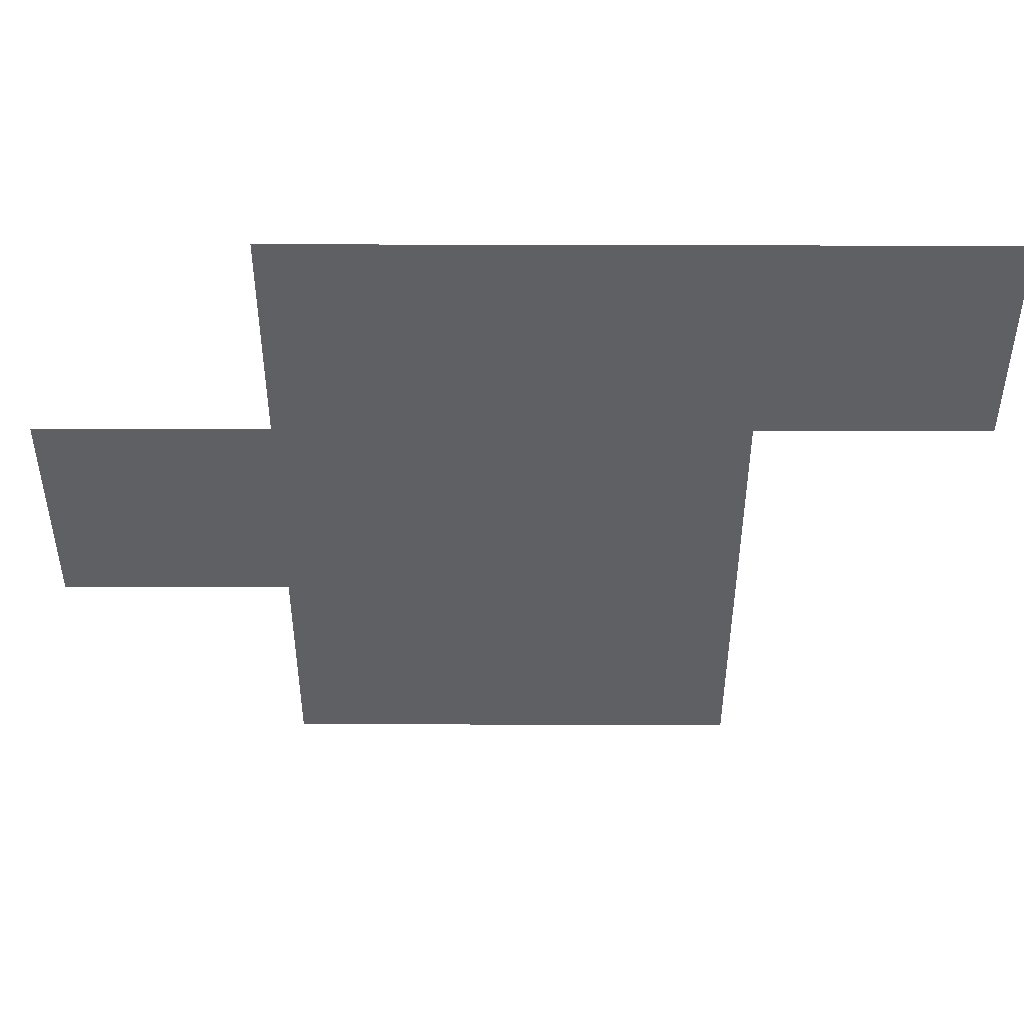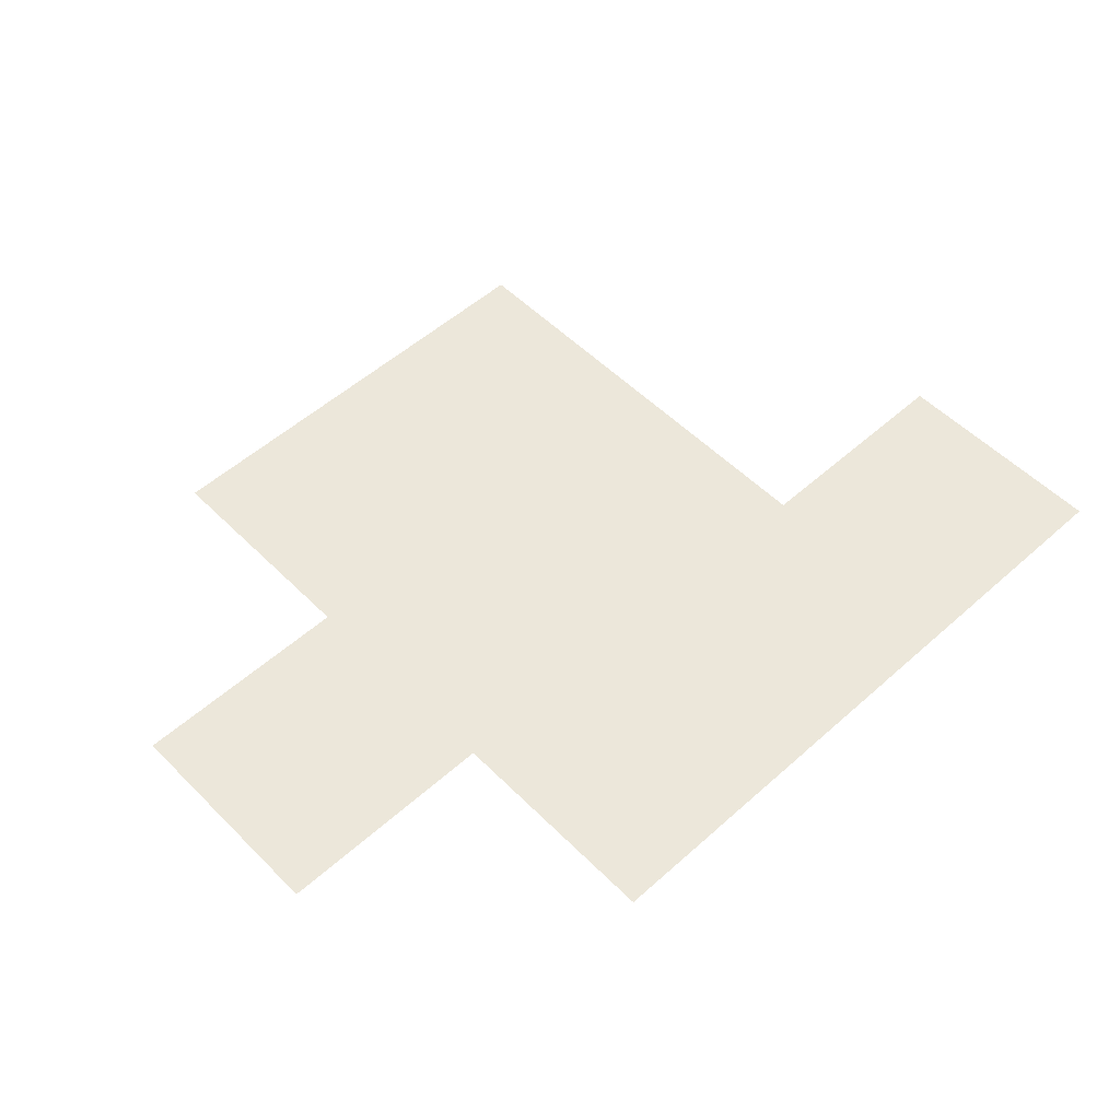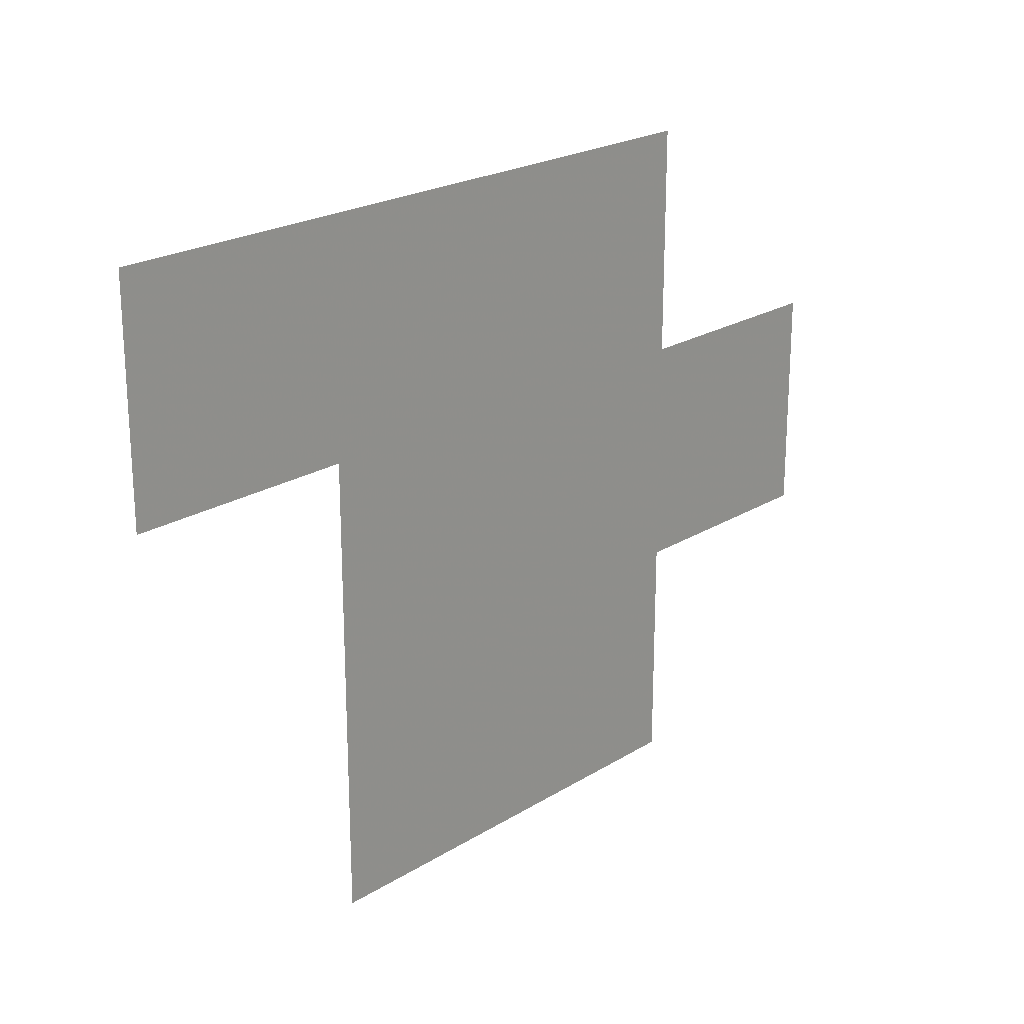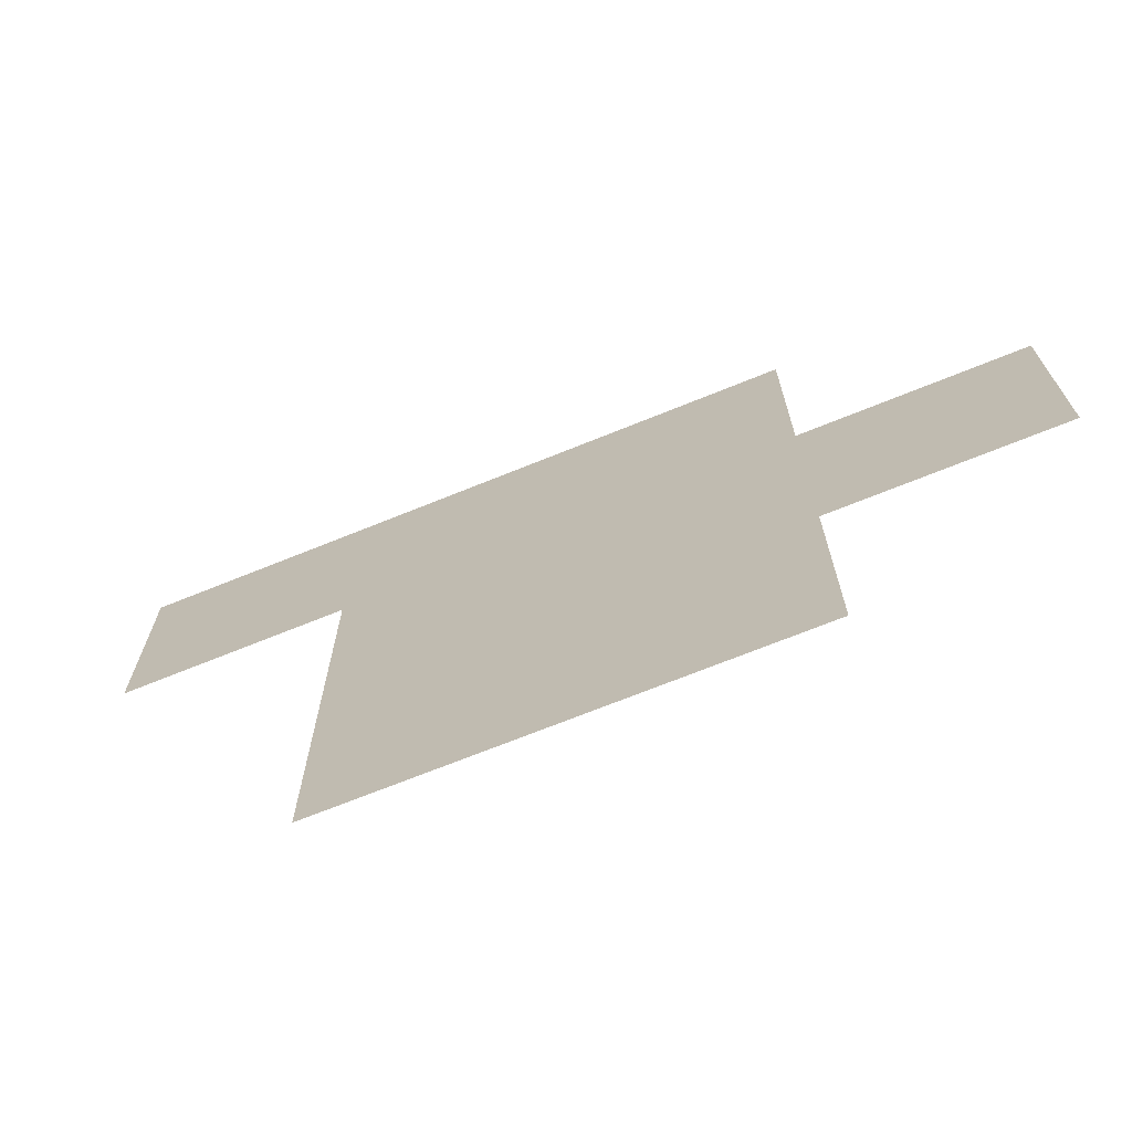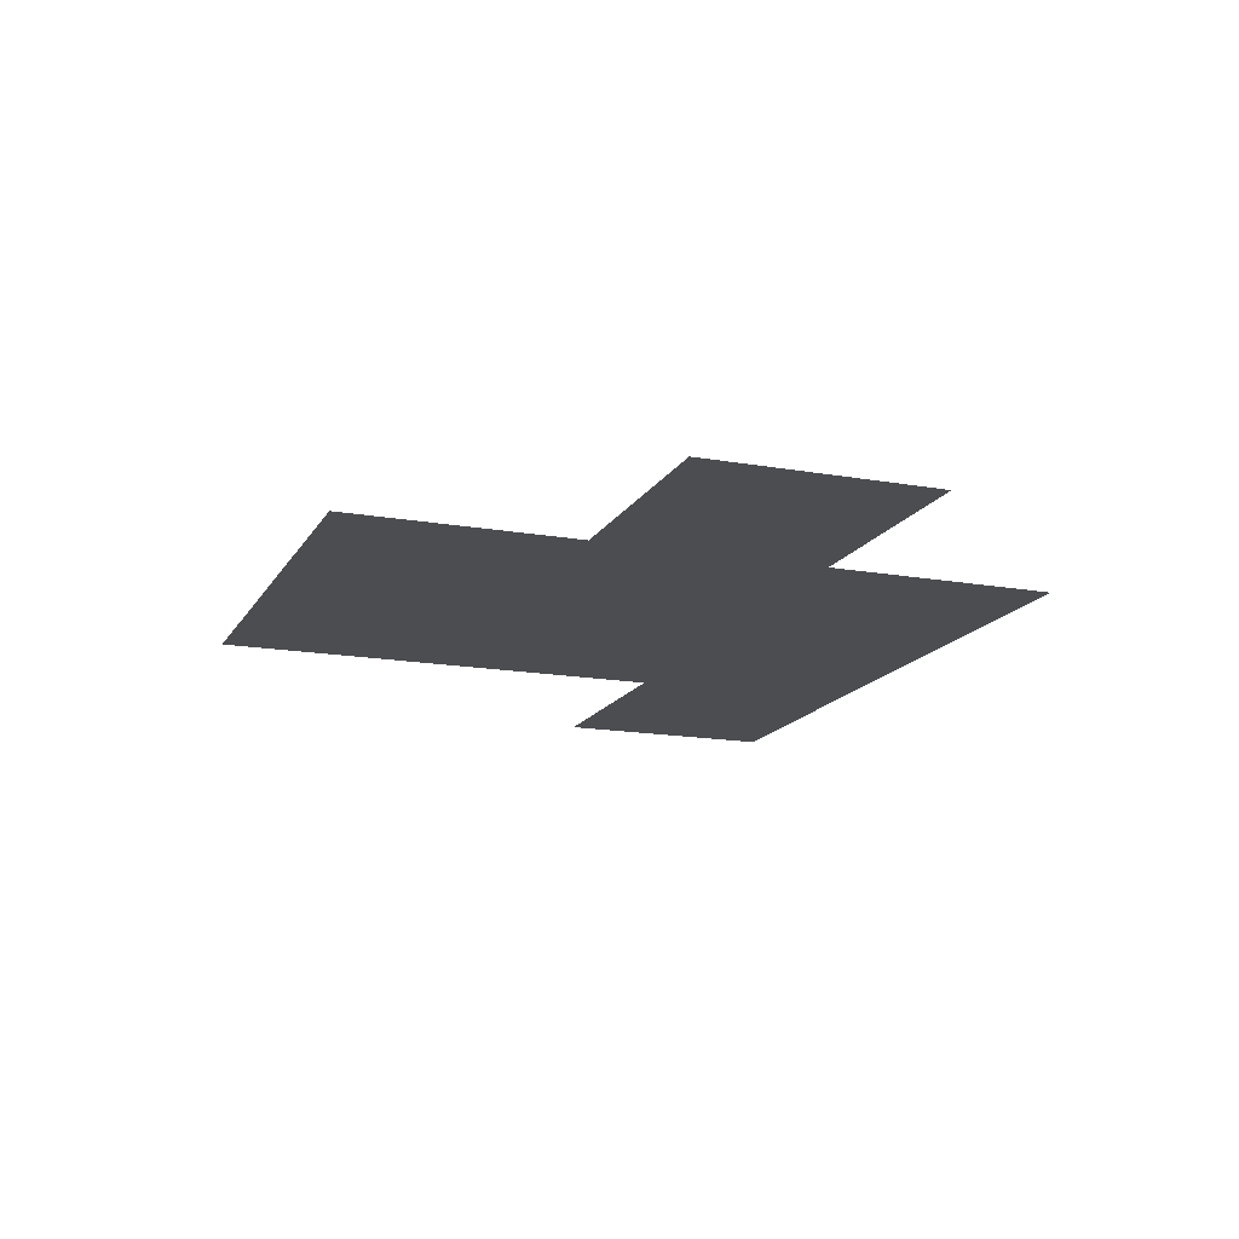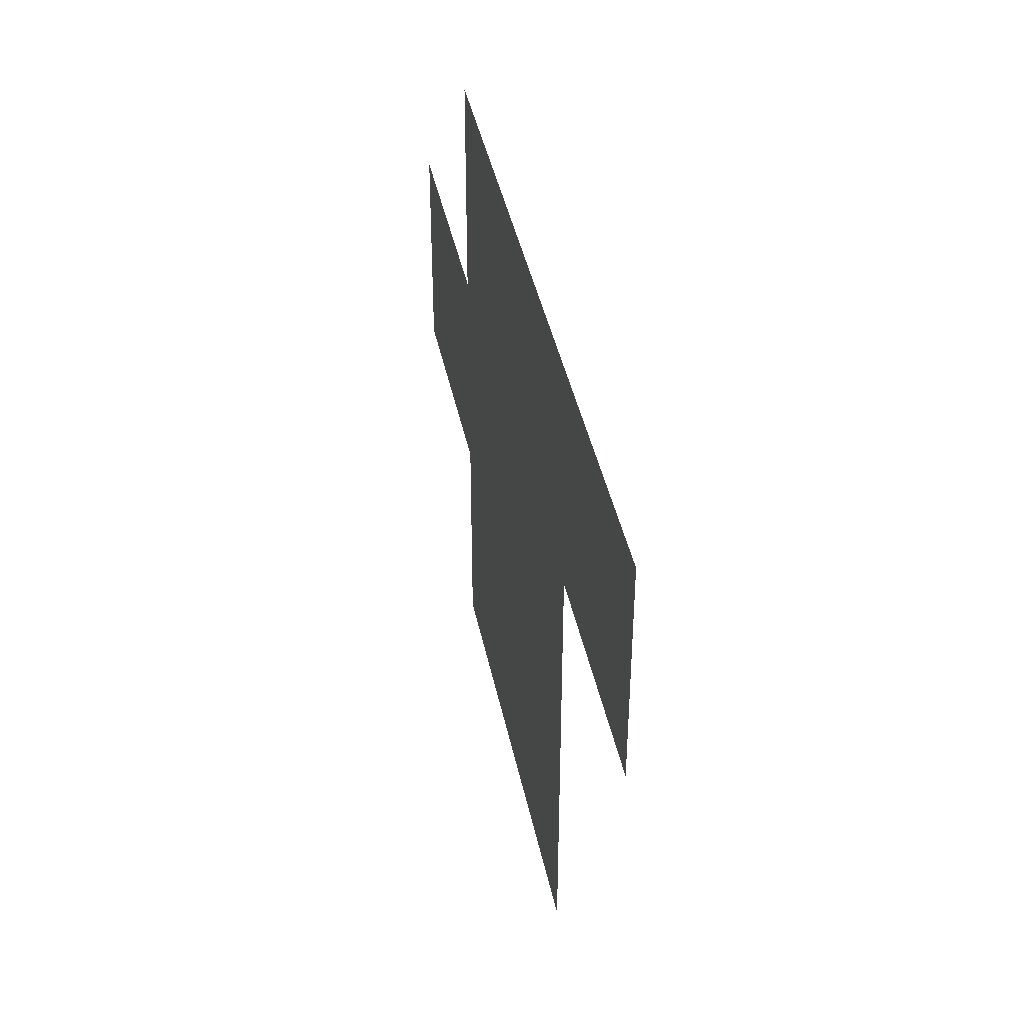
<metadata>
{"format":"obj","ext":"obj","renderer":"f3d","projection":"perspective","resolution":1024,"background":"white","views":[{"elev":47.1,"azim":-179.8,"up":"+Y"},{"elev":53.8,"azim":136.5,"up":"+Z"},{"elev":21.9,"azim":-47.2,"up":"+Y"},{"elev":-69.9,"azim":22.1,"up":"+Y"},{"elev":-15.6,"azim":69.4,"up":"+Z"},{"elev":41.6,"azim":-101.5,"up":"+Y"}]}
</metadata>
<code>
v 4.5 5.5 0
v 4.5 6.5 0
v 5.5 3.5 0
v 5.5 4.5 0
v 5.5 5.5 0
v 5.5 6.5 0
v 6.5 3.5 0
v 6.5 4.5 0
v 6.5 5.5 0
v 6.5 6.5 0
v 7.5 3.5 0
v 7.5 4.5 0
v 7.5 5.5 0
v 7.5 6.5 0
v 8.5 4.5 0
v 8.5 5.5 0
f 7 12 8
f 7 11 12
f 3 8 4
f 3 7 8
f 4 9 5
f 4 8 9
f 5 10 6
f 5 9 10
f 1 6 2
f 1 5 6
f 8 13 9
f 8 12 13
f 9 14 10
f 9 13 14
f 12 16 13
f 12 15 16

</code>
